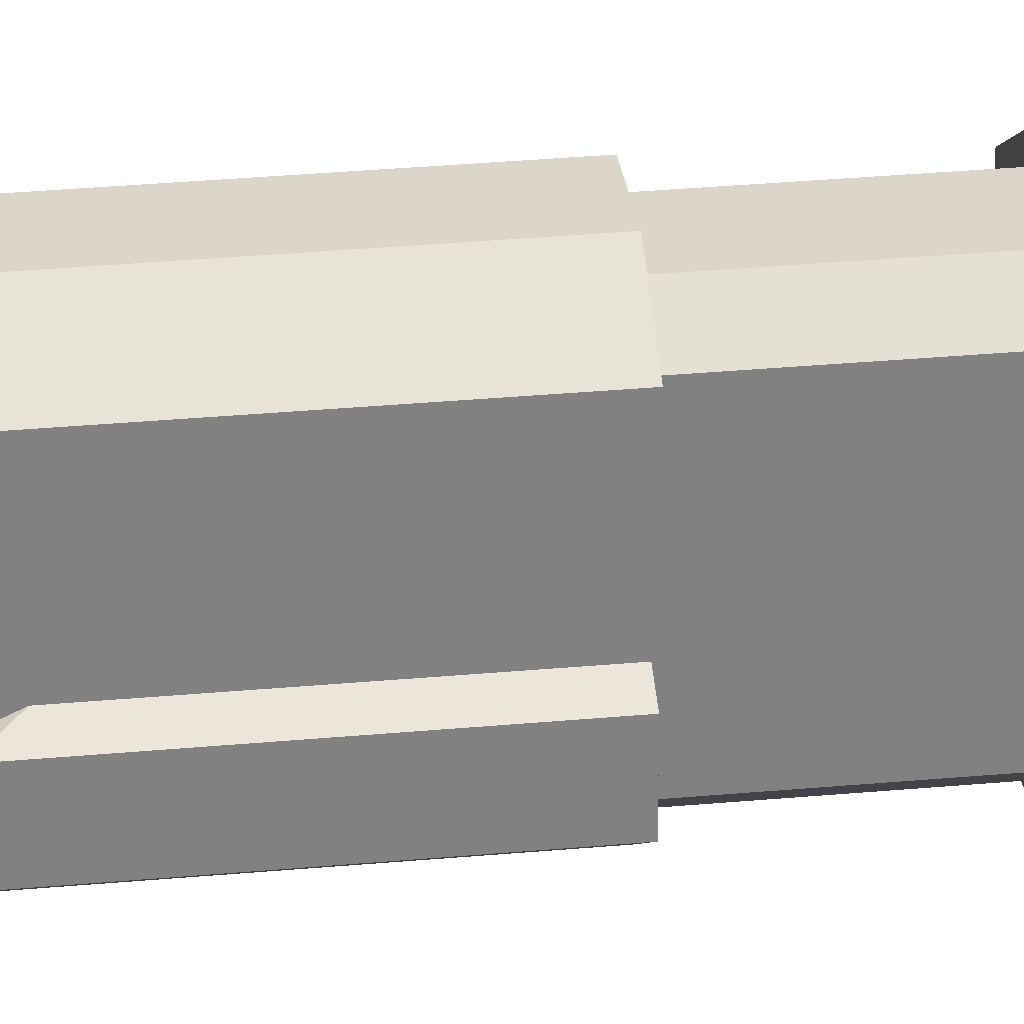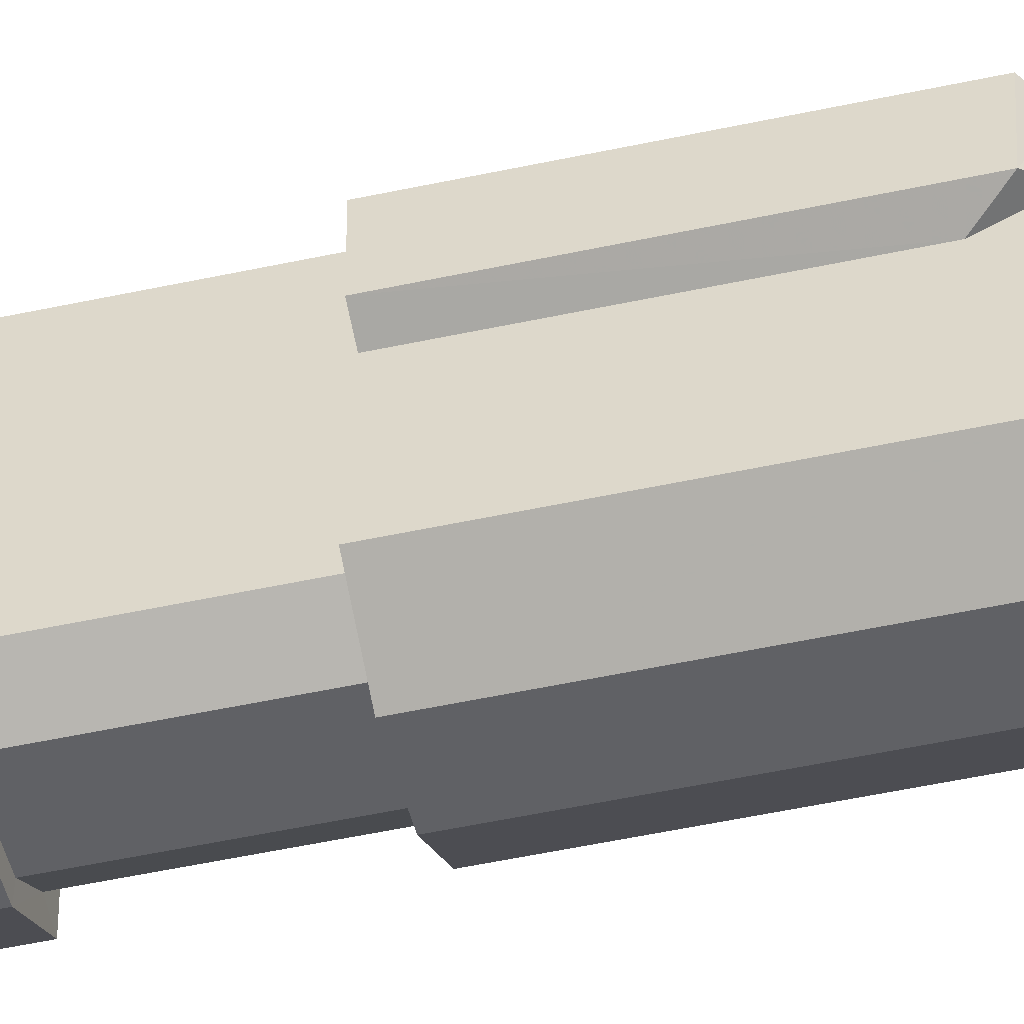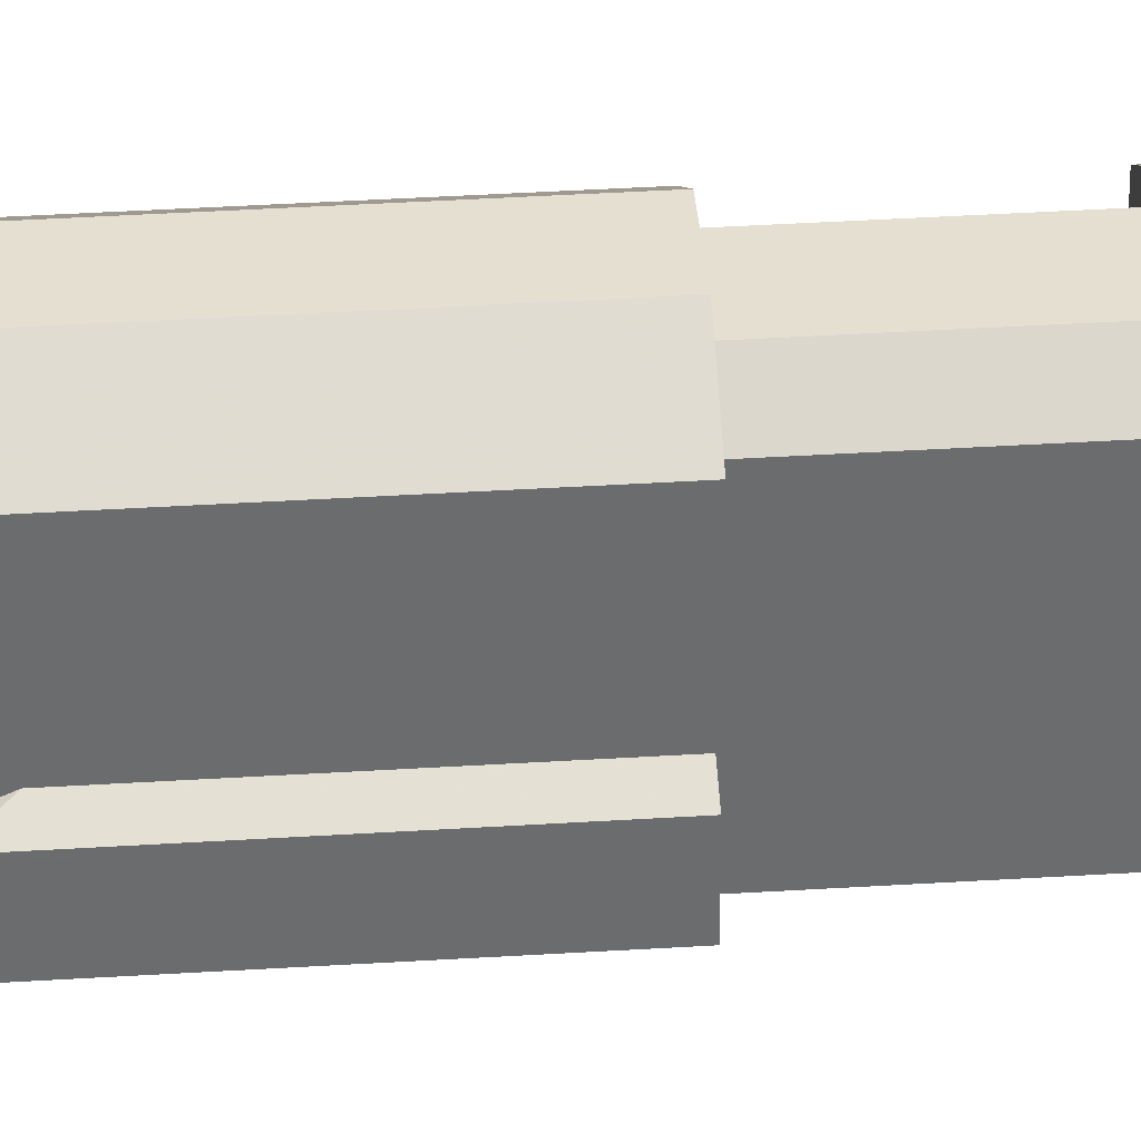
<metadata>
{"format":"obj","ext":"obj","renderer":"f3d","projection":"perspective","resolution":1024,"background":"white","views":[{"elev":30.0,"azim":82.2,"up":"+Y"},{"elev":-48.0,"azim":-76.1,"up":"+Y"},{"elev":36.8,"azim":85.3,"up":"+Y"}]}
</metadata>
<code>
o Cube.002
v -0.698 0.8826 -5.463
v -0.698 0.975 -5.053
v -0.698 0.5268 -5.053
v -0.698 0.325 -4.61
v -0.698 0.975 -2.125
v -0.698 0.325 -2.125
v -0.698 0.5268 -2.125
v -0.907 1.042 -2.124
v -0.907 0.4416 -2.124
v -0.907 0.4444 -4.872
v -0.907 1.042 -4.89
v -0.349 1.144 -5.463
v -0.349 0.7884 -5.463
v -0.349 0.789 -4.923
v -0.349 1.237 -5.053
v -0.349 1.237 -2.125
v -0.3275 1.421 -2.124
v -0.3275 1.421 -4.89
v -0.698 0.1625 -4.923
v -0.5235 0.3289 -4.923
v -0.698 0.3289 -4.923
v -0.698 0.6581 -5.463
v -0.5235 0.6581 -5.463
v -0.698 0.5268 -5.258
v 0.698 0.8826 -5.463
v 1e-06 1.144 -5.463
v 1e-06 0.789 -4.923
v 1e-06 0.7884 -5.463
v 0.698 0.975 -5.053
v 1e-06 1.237 -5.053
v 0.698 0.5268 -5.053
v 0.698 0.325 -4.61
v 0.698 0.975 -2.125
v 0.698 0.325 -2.125
v 0.698 0.5268 -2.125
v 0 1.237 -2.125
v 0.907 1.042 -2.124
v 0.907 0.4416 -2.124
v 0 1.421 -2.124
v 0.907 0.4444 -4.872
v 1e-06 1.421 -4.89
v 0.907 1.042 -4.89
v 0.349 1.144 -5.463
v 0.349 0.7884 -5.463
v 0.349 0.789 -4.923
v 0.349 1.237 -5.053
v 0.349 1.237 -2.125
v 0.3275 1.421 -2.124
v 0.3275 1.421 -4.89
v 0.698 0.1625 -4.923
v 0.5235 0.3289 -4.923
v 0.698 0.3289 -4.923
v 0.698 0.6581 -5.463
v 0.5235 0.6581 -5.463
v 0.698 0.5268 -5.258
v -0.698 0.8826 2.873
v -0.698 0.975 -1.295
v -0.698 0.325 -1.295
v -0.698 0.5268 -1.295
v -0.698 0.975 2.464
v -0.698 0.5268 2.464
v -0.698 0.325 2.02
v -0.698 0.975 -0.4641
v -0.698 0.325 -0.4641
v -0.698 0.5268 -0.4641
v -0.907 1.042 -0.4652
v -0.907 0.4416 -0.4652
v -0.907 0.4444 2.282
v -0.907 1.042 2.301
v -0.349 1.144 2.873
v -0.349 1.237 -1.295
v -0.349 0.7884 2.873
v -0.349 0.789 2.333
v -0.349 1.237 2.464
v -0.349 1.237 -0.4641
v -0.3275 1.421 -0.4652
v -0.3275 1.421 2.301
v -0.698 0.1625 2.333
v -0.5235 0.3289 2.333
v -0.698 0.3289 2.333
v -0.698 0.6581 2.873
v -0.5235 0.6581 2.873
v -0.698 0.5268 2.668
v 0.698 0.8826 2.873
v -0 1.144 2.873
v 0 1.237 -1.295
v 0.698 0.975 -1.295
v 0.698 0.325 -1.295
v 0.698 0.5268 -1.295
v -0 0.789 2.333
v -0 0.7884 2.873
v 0.698 0.975 2.464
v -0 1.237 2.464
v 0.698 0.5268 2.464
v 0.698 0.325 2.02
v 0.698 0.975 -0.4641
v 0.698 0.325 -0.4641
v 0.698 0.5268 -0.4641
v 0 1.237 -0.4641
v 0.907 1.042 -0.4652
v 0.907 0.4416 -0.4652
v 0 1.421 -0.4652
v 0.907 0.4444 2.282
v -0 1.421 2.301
v 0.907 1.042 2.301
v 0.349 1.144 2.873
v 0.349 1.237 -1.295
v 0.349 0.7884 2.873
v 0.349 0.789 2.333
v 0.349 1.237 2.464
v 0.349 1.237 -0.4641
v 0.3275 1.421 -0.4652
v 0.3275 1.421 2.301
v 0.698 0.1625 2.333
v 0.5235 0.3289 2.333
v 0.698 0.3289 2.333
v 0.698 0.6581 2.873
v 0.5235 0.6581 2.873
v 0.698 0.5268 2.668
v -0.698 -0.8826 -5.463
v -0.698 0 -4.923
v -0.698 -0.975 -5.053
v -0.698 0 -4.61
v -0.698 -0.5268 -5.053
v -0.698 -0.325 -4.61
v -0.698 -0.975 -2.125
v -0.698 -0.325 -2.125
v -0.698 -0.5268 -2.125
v -0.698 0 -2.125
v -0.907 -1.042 -2.124
v -0.907 -0.4416 -2.124
v -0.907 -0.4444 -4.872
v -0.907 -1.042 -4.89
v -0.349 -1.144 -5.463
v -0.349 0 -4.923
v -0.349 -0.7884 -5.463
v -0.349 -0.789 -4.923
v -0.349 -1.237 -5.053
v -0.349 -1.237 -2.125
v -0.3275 -1.421 -2.124
v -0.3275 -1.421 -4.89
v -0.698 -0.1625 -4.923
v -0.5235 -0.3289 -4.923
v -0.698 -0.3289 -4.923
v -0.698 -0.6581 -5.463
v -0.5235 -0.6581 -5.463
v -0.698 -0.5268 -5.258
v 0.698 -0.8826 -5.463
v 1e-06 -1.144 -5.463
v 1e-06 0 -4.923
v 0.698 0 -4.923
v 1e-06 -0.789 -4.923
v 1e-06 -0.7884 -5.463
v 0.698 -0.975 -5.053
v 1e-06 -1.237 -5.053
v 0.698 0 -4.61
v 0.698 -0.5268 -5.053
v 0.698 -0.325 -4.61
v 0.698 -0.975 -2.125
v 0.698 -0.325 -2.125
v 0.698 -0.5268 -2.125
v 0.698 0 -2.125
v 0 -1.237 -2.125
v 0.907 -1.042 -2.124
v 0.907 -0.4416 -2.124
v 0 -1.421 -2.124
v 0.907 -0.4444 -4.872
v 1e-06 -1.421 -4.89
v 0.907 -1.042 -4.89
v 0.349 -1.144 -5.463
v 0.349 0 -4.923
v 0.349 -0.7884 -5.463
v 0.349 -0.789 -4.923
v 0.349 -1.237 -5.053
v 0.349 -1.237 -2.125
v 0.3275 -1.421 -2.124
v 0.3275 -1.421 -4.89
v 0.698 -0.1625 -4.923
v 0.5235 -0.3289 -4.923
v 0.698 -0.3289 -4.923
v 0.698 -0.6581 -5.463
v 0.5235 -0.6581 -5.463
v 0.698 -0.5268 -5.258
v -0.698 -0.8826 2.873
v -0.698 0 -1.295
v -0.698 0 2.333
v -0.698 -0.975 -1.295
v -0.698 -0.325 -1.295
v -0.698 -0.5268 -1.295
v -0.698 -0.975 2.464
v -0.698 0 2.02
v -0.698 -0.5268 2.464
v -0.698 -0.325 2.02
v -0.698 -0.975 -0.4641
v -0.698 -0.325 -0.4641
v -0.698 -0.5268 -0.4641
v -0.698 0 -0.4641
v -0.907 -1.042 -0.4652
v -0.907 -0.4416 -0.4652
v -0.907 -0.4444 2.282
v -0.907 -1.042 2.301
v -0.349 -1.144 2.873
v -0.349 -1.237 -1.295
v -0.349 0 2.333
v -0.349 -0.7884 2.873
v -0.349 -0.789 2.333
v -0.349 -1.237 2.464
v -0.349 -1.237 -0.4641
v -0.3275 -1.421 -0.4652
v -0.3275 -1.421 2.301
v -0.698 -0.1625 2.333
v -0.5235 -0.3289 2.333
v -0.698 -0.3289 2.333
v -0.698 -0.6581 2.873
v -0.5235 -0.6581 2.873
v -0.698 -0.5268 2.668
v 0.698 -0.8826 2.873
v -0 -1.144 2.873
v -0 0 2.333
v 0 -1.237 -1.295
v 0.698 0 -1.295
v 0.698 0 2.333
v 0.698 -0.975 -1.295
v 0.698 -0.325 -1.295
v 0.698 -0.5268 -1.295
v -0 -0.789 2.333
v -0 -0.7884 2.873
v 0.698 -0.975 2.464
v -0 -1.237 2.464
v 0.698 0 2.02
v 0.698 -0.5268 2.464
v 0.698 -0.325 2.02
v 0.698 -0.975 -0.4641
v 0.698 -0.325 -0.4641
v 0.698 -0.5268 -0.4641
v 0.698 0 -0.4641
v 0 -1.237 -0.4641
v 0.907 -1.042 -0.4652
v 0.907 -0.4416 -0.4652
v 0 -1.421 -0.4652
v 0.907 -0.4444 2.282
v -0 -1.421 2.301
v 0.907 -1.042 2.301
v 0.349 -1.144 2.873
v 0.349 -1.237 -1.295
v 0.349 0 2.333
v 0.349 -0.7884 2.873
v 0.349 -0.789 2.333
v 0.349 -1.237 2.464
v 0.349 -1.237 -0.4641
v 0.3275 -1.421 -0.4652
v 0.3275 -1.421 2.301
v 0.698 -0.1625 2.333
v 0.5235 -0.3289 2.333
v 0.698 -0.3289 2.333
v 0.698 -0.6581 2.873
v 0.5235 -0.6581 2.873
v 0.698 -0.5268 2.668
v -0.7024 1.321 7.869
v -0.7024 1.321 3.268
v -1.027 0.7907 7.369
v -1.027 0.7907 3.767
v -0.5886 1.175 7.869
v -0.5886 1.175 3.268
v -0.8659 0.7882 7.369
v -0.8659 0.7882 3.767
v 0.7024 1.321 7.869
v 0.7024 1.321 3.268
v 1.027 0.7907 7.369
v 1.027 0.7907 3.767
v 0.5886 1.175 7.869
v 0.5886 1.175 3.268
v 0.8659 0.7882 7.369
v 0.8659 0.7882 3.767
v -1e-06 1.321 7.869
v -1e-06 1.321 3.268
v -1e-06 1.175 7.869
v -1e-06 1.175 3.268
v -0.7024 -1.321 7.869
v -0.7024 -1.321 3.268
v -1.027 -0.7907 7.369
v -1.027 -0.7907 3.767
v -0.5886 -1.175 7.869
v -0.5886 -1.175 3.268
v -0.8659 -0.7882 7.369
v -0.8659 -0.7882 3.767
v 0.7024 -1.321 7.869
v 0.7024 -1.321 3.268
v 1.027 -0.7907 7.369
v 1.027 -0.7907 3.767
v 0.5886 -1.175 7.869
v 0.5886 -1.175 3.268
v 0.8659 -0.7882 7.369
v 0.8659 -0.7882 3.767
v -1e-06 -1.321 7.869
v -1e-06 -1.321 3.268
v -1e-06 -1.175 7.869
v -1e-06 -1.175 3.268
v -0.5886 1.017 7.369
v -0.5886 1.017 3.767
v -0.886 0.4221 7.369
v -0.886 0.4221 3.767
v -0.4434 0.7667 6.981
v -0.6674 0.3183 6.981
v -0.3861 0.6678 3.055
v -0.5812 0.2773 3.055
v 0.5886 1.017 7.369
v 0.5886 1.017 3.767
v 0.886 0.4221 7.369
v 0.886 0.4221 3.767
v 0.4434 0.7667 6.981
v 0.6674 0.3183 6.981
v 0.3861 0.6678 3.055
v 0.5812 0.2773 3.055
v -1e-06 1.017 7.369
v -1e-06 1.017 3.767
v -1e-06 0.7667 6.981
v -1e-06 0.6678 3.055
v -0.5886 -1.017 7.369
v -0.5886 -1.017 3.767
v -0.886 -0.4221 7.369
v -0.886 -0.4221 3.767
v -0.4434 -0.7667 6.981
v -0.6674 -0.3183 6.981
v -0.3861 -0.6678 3.055
v -0.5812 -0.2773 3.055
v -0.5812 -0.002261 3.055
v -0.6674 -0.002261 6.981
v -0.886 -0.002261 3.767
v -0.886 -0.002261 7.369
v 0.5886 -1.017 7.369
v 0.5886 -1.017 3.767
v 0.886 -0.4221 7.369
v 0.886 -0.4221 3.767
v 0.4434 -0.7667 6.981
v 0.6674 -0.3183 6.981
v 0.3861 -0.6678 3.055
v 0.5812 -0.2773 3.055
v 0.5812 -0.002261 3.055
v 0.6674 -0.002261 6.981
v 0.886 -0.002261 3.767
v 0.886 -0.002261 7.369
v -1e-06 -1.017 7.369
v -1e-06 -1.017 3.767
v -1e-06 -0.7667 6.981
v -1e-06 -0.6678 3.055
v -1e-06 -0.002261 6.981
v -0 -0.002261 3.055
v 0.2405 -1.145 2.875
v 0.2635 -1.255 5.594
v -0.2635 -1.255 5.594
v -0.2405 -1.145 2.875
v 0.2405 1.145 2.875
v 0.2635 1.255 5.594
v -0.2635 1.255 5.594
v -0.2405 1.145 2.875
v 0.4549 -1.082 2.539
v -0.4549 -1.082 2.539
v 0.4549 1.082 2.539
v -0.4549 1.082 2.539
v 0.4549 -1.082 0.782
v -0.4549 -1.082 0.782
v 0.4549 1.082 0.782
v -0.4549 1.082 0.782
v 0.02045 -0.8221 6.906
v -0.02045 -0.8221 6.906
v 0.02045 0.8221 6.906
v -0.02045 0.8221 6.906
v 0.2405 1.145 2.875
v 0.2635 1.255 5.594
v -0.2635 1.255 5.594
v -0.2405 1.145 2.875
v 0.4549 1.082 2.539
v -0.4549 1.082 2.539
v 0.01166 0.5171 -4.994
v 0.01166 0.5171 -6.431
v -0.03757 0.4318 -4.994
v -0.03757 0.4318 -6.431
v 0.0609 0.4318 -4.994
v 0.0609 0.4318 -6.431
v 0.01166 0.4846 -6.364
v 0.01166 0.4846 -7.869
v 1.3e-05 0.448 -6.364
v 1.3e-05 0.448 -7.869
v 0.02331 0.448 -6.364
v 0.02331 0.448 -7.869
v 0.01166 -0.4323 -6.223
v 0.01166 -0.4323 -7.728
v 1.3e-05 -0.4689 -6.223
v 1.3e-05 -0.4689 -7.728
v 0.02331 -0.4689 -6.223
v 0.02331 -0.4689 -7.728
v 0.01166 -0.3998 -4.853
v 0.01166 -0.3998 -6.29
v -0.03757 -0.4851 -4.853
v -0.03757 -0.4851 -6.29
v 0.0609 -0.4851 -4.853
v 0.0609 -0.4851 -6.29
f 16 71 86 36
f 14 27 150 135
f 12 26 28 13
f 13 28 27 14
f 12 15 30 26
f 6 4 123 129
f 16 36 39 17
f 58 6 129 185
f 59 7 6 58
f 8 11 10 9
f 57 5 7 59
f 18 41 30 15
f 9 6 7
f 177 176 166
f 177 166 140
f 141 177 140
f 141 168 177
f 9 10 4 6
f 8 9 7 5
f 2 3 10 11
f 3 4 10
f 5 57 71 16
f 1 2 15 12
f 5 16 17 8
f 11 18 15 2
f 11 8 17 18
f 1 12 13
f 1 13 22
f 13 23 22
f 3 24 21 4
f 23 13 14
f 2 1 3
f 4 21 19
f 4 19 123
f 19 121 123
f 20 14 135
f 20 135 19
f 135 121 19
f 23 20 21 24
f 21 20 19
f 24 22 23
f 20 23 14
f 47 36 86 107
f 45 171 150 27
f 43 44 28 26
f 44 45 27 28
f 43 26 30 46
f 34 162 156 32
f 47 48 39 36
f 88 221 162 34
f 89 88 34 35
f 37 38 40 42
f 87 89 35 33
f 49 46 30 41
f 38 35 34
f 38 34 32 40
f 37 33 35 38
f 29 42 40 31
f 31 40 32
f 33 47 107 87
f 25 43 46 29
f 33 37 48 47
f 42 29 46 49
f 42 49 48 37
f 25 44 43
f 25 53 44
f 53 54 44
f 31 32 52 55
f 54 45 44
f 29 31 25
f 32 50 52
f 32 156 50
f 156 151 50
f 51 171 45
f 51 50 171
f 50 151 171
f 54 55 52 51
f 52 50 51
f 55 54 53
f 51 45 54
f 75 99 86 71
f 73 204 219 90
f 70 72 91 85
f 72 73 90 91
f 70 85 93 74
f 64 197 191 62
f 75 76 102 99
f 58 185 197 64
f 59 58 64 65
f 66 67 68 69
f 57 59 65 63
f 77 74 93 104
f 67 65 64
f 39 48 49
f 17 39 49
f 18 17 49
f 18 49 41
f 67 64 62 68
f 66 63 65 67
f 60 69 68 61
f 61 68 62
f 63 75 71 57
f 56 70 74 60
f 63 66 76 75
f 69 60 74 77
f 69 77 76 66
f 56 72 70
f 56 81 72
f 81 82 72
f 61 62 80 83
f 82 73 72
f 60 61 56
f 62 78 80
f 62 191 78
f 191 186 78
f 79 204 73
f 79 78 204
f 78 186 204
f 82 83 80 79
f 80 78 79
f 83 82 81
f 79 73 82
f 111 107 86 99
f 109 90 219 246
f 106 85 91 108
f 108 91 90 109
f 106 110 93 85
f 97 95 230 236
f 111 99 102 112
f 88 97 236 221
f 89 98 97 88
f 100 105 103 101
f 87 96 98 89
f 113 104 93 110
f 101 97 98
f 101 103 95 97
f 100 101 98 96
f 92 94 103 105
f 94 95 103
f 96 87 107 111
f 84 92 110 106
f 96 111 112 100
f 105 113 110 92
f 105 100 112 113
f 84 106 108
f 84 108 117
f 108 118 117
f 94 119 116 95
f 118 108 109
f 92 84 94
f 95 116 114
f 95 114 230
f 114 222 230
f 115 109 246
f 115 246 114
f 246 222 114
f 118 115 116 119
f 116 115 114
f 119 117 118
f 115 118 109
f 139 163 220 203
f 137 135 150 152
f 134 136 153 149
f 136 137 152 153
f 134 149 155 138
f 127 129 123 125
f 139 140 166 163
f 188 185 129 127
f 189 188 127 128
f 130 131 132 133
f 187 189 128 126
f 141 138 155 168
f 131 128 127
f 251 252 242
f 210 251 242
f 210 209 251
f 209 240 251
f 131 127 125 132
f 130 126 128 131
f 122 133 132 124
f 124 132 125
f 126 139 203 187
f 120 134 138 122
f 126 130 140 139
f 133 122 138 141
f 133 141 140 130
f 145 146 136
f 120 145 136
f 120 136 134
f 124 125 144 147
f 146 137 136
f 122 124 120
f 123 121 142
f 125 123 142
f 125 142 144
f 143 135 137
f 143 121 135
f 143 142 121
f 146 147 144 143
f 144 142 143
f 147 146 145
f 143 137 146
f 175 245 220 163
f 173 152 150 171
f 170 149 153 172
f 172 153 152 173
f 170 174 155 149
f 160 158 156 162
f 175 163 166 176
f 224 160 162 221
f 225 161 160 224
f 164 169 167 165
f 223 159 161 225
f 177 168 155 174
f 165 160 161
f 165 167 158 160
f 164 165 161 159
f 154 157 167 169
f 157 158 167
f 159 223 245 175
f 148 154 174 170
f 159 175 176 164
f 169 177 174 154
f 169 164 176 177
f 148 182 181
f 148 172 182
f 148 170 172
f 157 183 180 158
f 182 172 173
f 154 148 157
f 178 151 156
f 158 178 156
f 158 180 178
f 171 151 178
f 179 171 178
f 179 173 171
f 182 179 180 183
f 180 179 178
f 183 181 182
f 179 182 173
f 208 203 220 237
f 206 226 219 204
f 202 218 227 205
f 205 227 226 206
f 202 207 229 218
f 195 193 191 197
f 208 237 240 209
f 188 195 197 185
f 189 196 195 188
f 198 201 200 199
f 187 194 196 189
f 210 242 229 207
f 199 195 196
f 199 200 193 195
f 198 199 196 194
f 190 192 200 201
f 192 193 200
f 194 187 203 208
f 184 190 207 202
f 194 208 209 198
f 201 210 207 190
f 201 198 209 210
f 205 215 214
f 184 205 214
f 184 202 205
f 192 216 213 193
f 215 205 206
f 190 184 192
f 193 186 191
f 193 211 186
f 193 213 211
f 212 206 204
f 212 204 186
f 212 186 211
f 215 212 213 216
f 213 212 211
f 216 214 215
f 212 215 206
f 250 237 220 245
f 248 246 219 226
f 244 247 227 218
f 247 248 226 227
f 244 218 229 249
f 234 236 230 232
f 250 251 240 237
f 224 221 236 234
f 225 224 234 235
f 238 239 241 243
f 223 225 235 233
f 252 249 229 242
f 239 235 234
f 239 234 232 241
f 238 233 235 239
f 228 243 241 231
f 231 241 232
f 233 250 245 223
f 217 244 249 228
f 233 238 251 250
f 243 228 249 252
f 243 252 251 238
f 217 256 257
f 217 257 247
f 217 247 244
f 231 232 255 258
f 257 248 247
f 228 231 217
f 232 230 222
f 232 222 253
f 232 253 255
f 253 222 246
f 254 253 246
f 254 246 248
f 257 258 255 254
f 255 253 254
f 258 257 256
f 254 248 257
f 268 267 269 270
f 275 276 260 259
f 265 266 264 263
f 275 259 263 277
f 262 260 264 266
f 259 261 265 263
f 261 262 266 265
f 263 264 278 277
f 260 276 278 264
f 280 279 281 282
f 275 267 268 276
f 273 271 272 274
f 275 277 271 267
f 270 274 272 268
f 267 271 273 269
f 269 273 274 270
f 271 277 278 272
f 268 272 278 276
f 289 287 288 290
f 295 279 280 296
f 285 283 284 286
f 295 297 283 279
f 282 286 284 280
f 279 283 285 281
f 281 285 286 282
f 283 297 298 284
f 280 284 298 296
f 295 296 288 287
f 293 294 292 291
f 295 287 291 297
f 290 288 292 294
f 287 289 293 291
f 289 290 294 293
f 291 292 298 297
f 288 296 298 292
f 299 300 302 301
f 315 316 300 299
f 299 301 304 303
f 315 299 303 317
f 303 304 317
f 304 347 317
f 304 328 347
f 329 302 306 327
f 302 300 305 306
f 300 316 318 305
f 301 330 328 304
f 301 302 329 330
f 306 305 318
f 306 318 348
f 306 348 327
f 307 309 310 308
f 315 307 308 316
f 307 311 312 309
f 315 317 311 307
f 311 317 312
f 317 347 312
f 347 340 312
f 341 339 314 310
f 310 314 313 308
f 308 313 318 316
f 309 312 340 342
f 309 342 341 310
f 314 318 313
f 314 348 318
f 314 339 348
f 319 321 322 320
f 343 319 320 344
f 319 323 324 321
f 343 345 323 319
f 345 347 328
f 345 328 324
f 323 345 324
f 329 327 326 322
f 322 326 325 320
f 320 325 346 344
f 321 324 328 330
f 321 330 329 322
f 327 348 346
f 326 327 346
f 326 346 325
f 331 332 334 333
f 343 344 332 331
f 331 333 336 335
f 343 331 335 345
f 340 347 345
f 336 340 345
f 335 336 345
f 341 334 338 339
f 334 332 337 338
f 332 344 346 337
f 333 342 340 336
f 333 334 341 342
f 346 348 339
f 338 346 339
f 338 337 346
f 353 354 350 349
f 354 355 368 367
f 355 356 352 351
f 349 350 351 352
f 364 362 358 360
f 357 359 353 349
f 349 352 358 357
f 360 358 352 356
f 364 363 361 362
f 360 359 363 364
f 357 358 362 361
f 361 363 359 357
f 367 368 366 365
f 367 365 350 354
f 355 351 366 368
f 351 350 365 366
f 372 369 373 374
f 372 371 370 369
f 375 376 378 377
f 378 376 380
f 377 378 380 379
f 379 380 376 375
f 375 377 379
f 381 382 384 383
f 384 382 386
f 383 384 386 385
f 385 386 382 381
f 381 383 385
f 387 388 390 389
f 390 388 392
f 389 390 392 391
f 391 392 388 387
f 387 389 391
f 393 394 396 395
f 396 394 398
f 395 396 398 397
f 397 398 394 393
f 393 395 397
f 104 113 112
f 77 104 112
f 77 112 76
f 112 102 76
f 1 22 3
f 22 24 3
f 31 55 53
f 25 31 53
f 61 83 81
f 56 61 81
f 84 117 94
f 117 119 94
f 124 147 145
f 120 124 145
f 148 181 157
f 181 183 157
f 184 214 192
f 214 216 192
f 231 258 256
f 217 231 256
f 261 259 260 262

</code>
